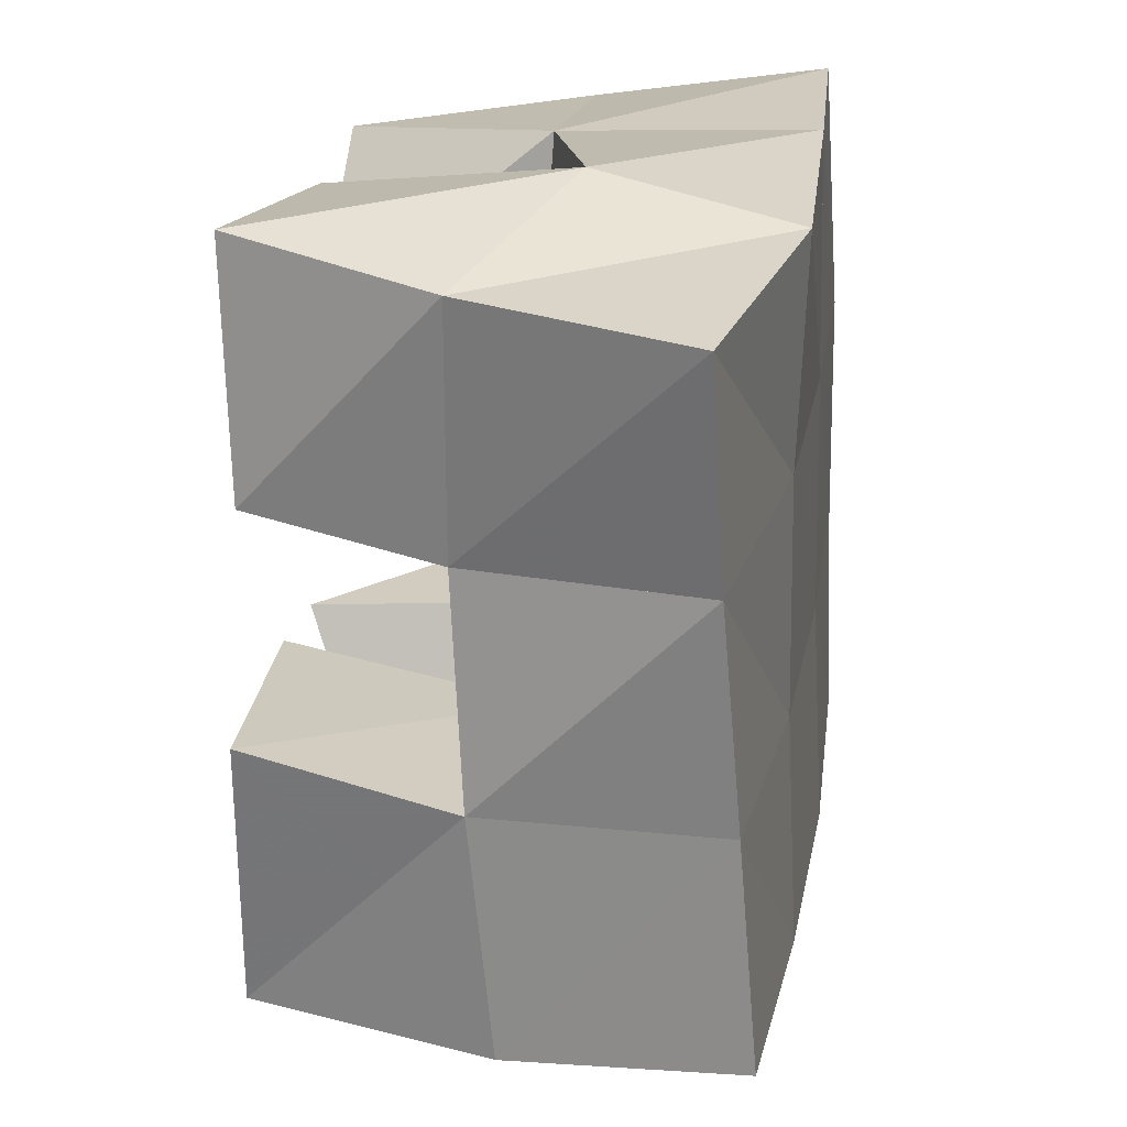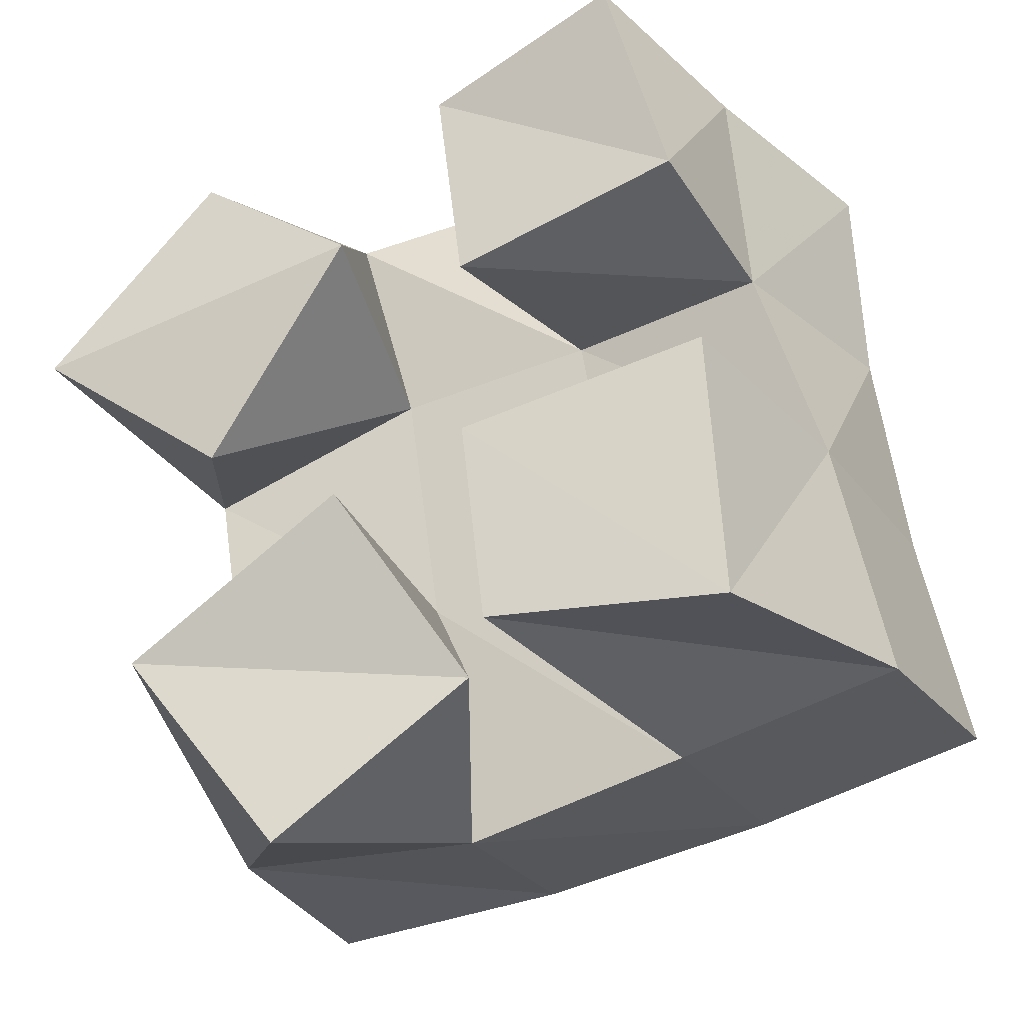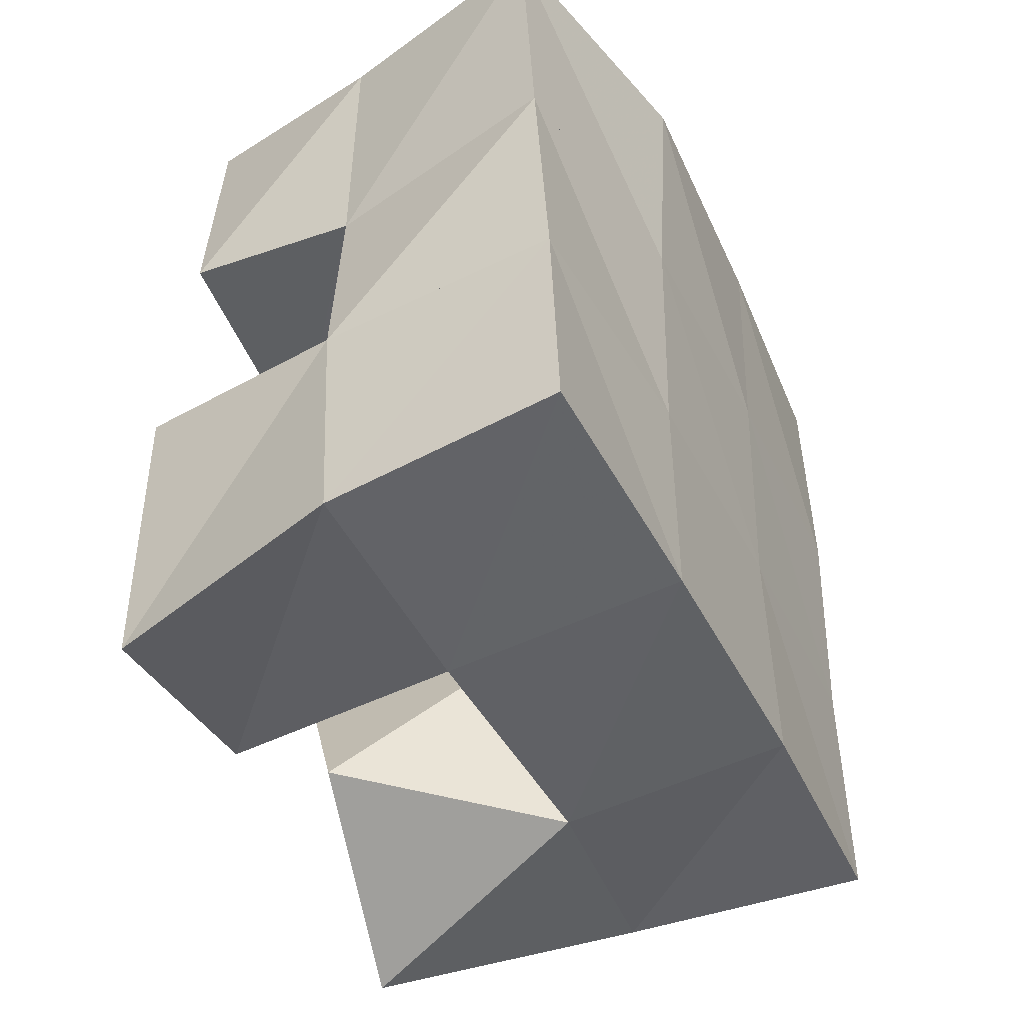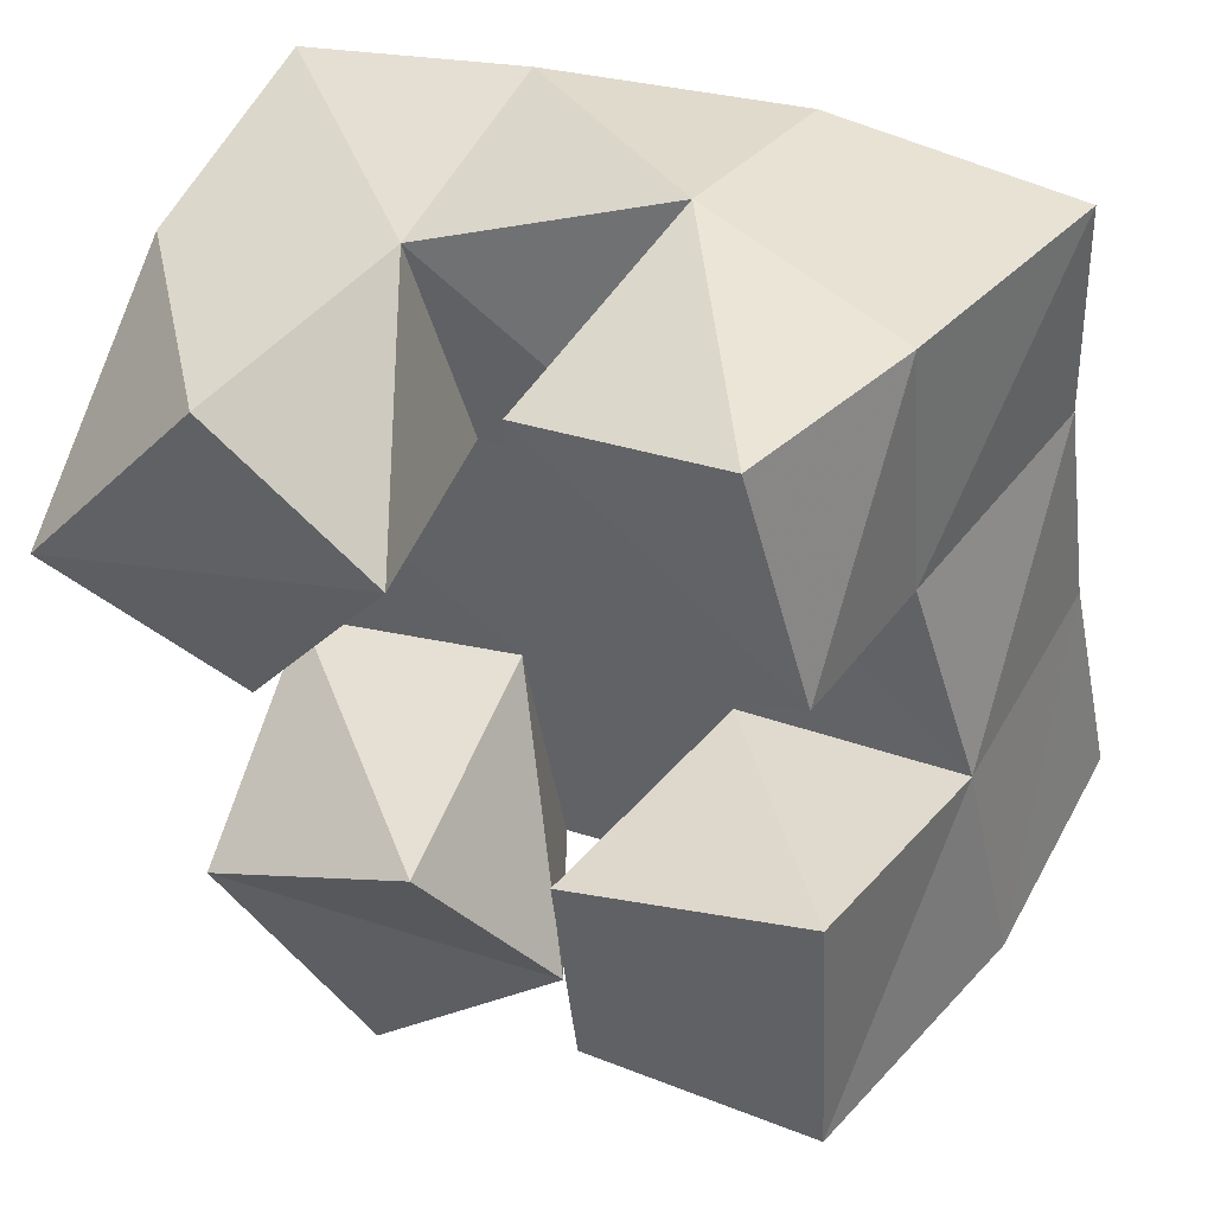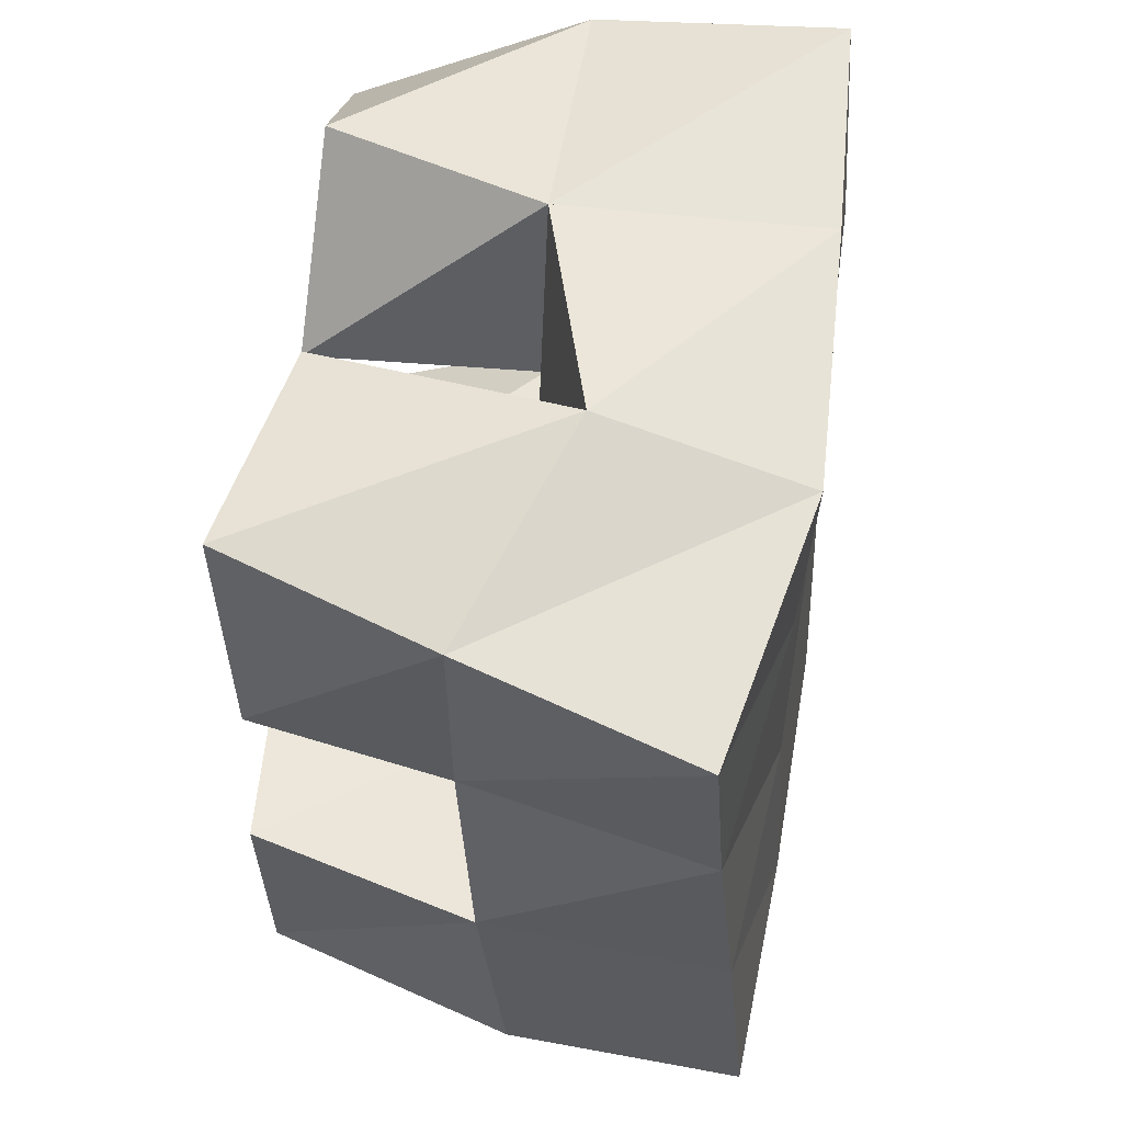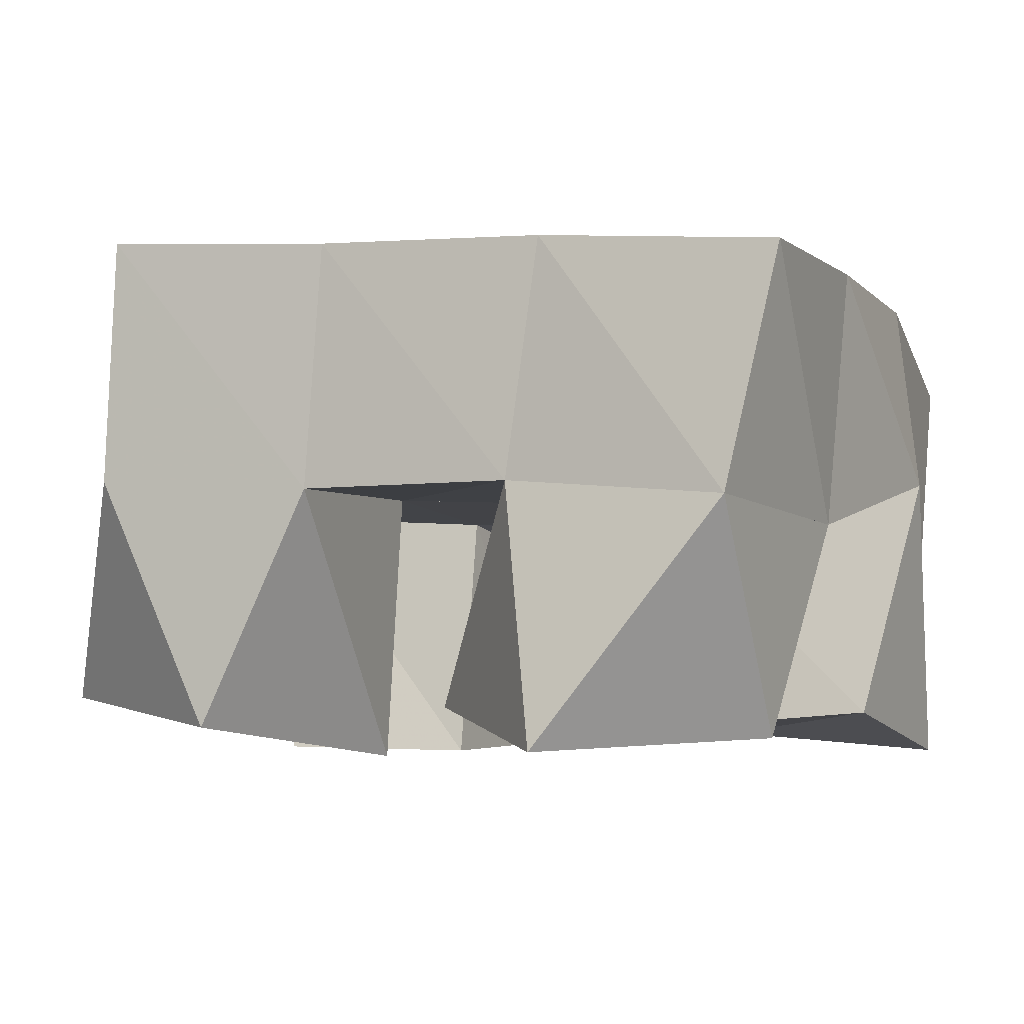
<metadata>
{"format":"obj","ext":"obj","renderer":"f3d","projection":"perspective","resolution":1024,"background":"white","views":[{"elev":32.4,"azim":95.8,"up":"+Z"},{"elev":-32.1,"azim":20.8,"up":"+Z"},{"elev":-38.2,"azim":111.4,"up":"+Z"},{"elev":43.5,"azim":20.8,"up":"+Z"},{"elev":65.9,"azim":94.9,"up":"+Z"},{"elev":-2.9,"azim":-74.6,"up":"+Y"}]}
</metadata>
<code>
v 0.5763 0.1132 0.9127
v 0.5474 0.1604 0.9312
v 0.6154 0.117 0.943
v 0.5977 0.1638 0.9305
v 0.545 0.108 0.9551
v 0.5438 0.158 0.9784
v 0.5926 0.1 0.9805
v 0.5913 0.1579 0.9845
v 0.617 0.1056 1.035
v 0.6279 0.152 1.042
v 0.6645 0.1029 1.048
v 0.6711 0.1418 1.042
v 0.6095 0.1102 1.086
v 0.6227 0.1613 1.098
v 0.6523 0.1 1.097
v 0.6674 0.1416 1.094
v 0.5574 0.1124 1.005
v 0.5363 0.1585 1.024
v 0.5897 0.1042 1.048
v 0.5846 0.1558 1.039
v 0.5199 0.1052 1.033
v 0.524 0.1545 1.071
v 0.5551 0.1068 1.075
v 0.5741 0.1505 1.084
v 0.625 0.1002 0.9457
v 0.6463 0.157 0.9387
v 0.6733 0.1 0.941
v 0.6929 0.1516 0.9475
v 0.6202 0.1 0.9898
v 0.6357 0.1543 0.9891
v 0.6704 0.1 0.9993
v 0.6839 0.1456 0.9974
v 0.5478 0.212 0.9336
v 0.5989 0.2106 0.9376
v 0.5446 0.2094 0.9819
v 0.5935 0.2071 0.9872
v 0.5378 0.208 1.03
v 0.5859 0.2054 1.038
v 0.5291 0.2038 1.081
v 0.5773 0.2034 1.088
v 0.65 0.2063 0.9447
v 0.6417 0.2029 0.9938
v 0.6354 0.2013 1.044
v 0.6316 0.2022 1.092
v 0.6993 0.2004 0.954
v 0.6907 0.1955 1.001
v 0.6856 0.1908 1.048
v 0.6848 0.1877 1.095
f 1 2 4
f 3 1 4
f 2 6 8
f 4 2 8
f 6 5 7
f 8 6 7
f 5 1 3
f 7 5 3
f 8 7 3
f 4 8 3
f 2 1 5
f 6 2 5
f 9 10 12
f 11 9 12
f 10 14 16
f 12 10 16
f 14 13 15
f 16 14 15
f 13 9 11
f 15 13 11
f 16 15 11
f 12 16 11
f 10 9 13
f 14 10 13
f 17 18 20
f 19 17 20
f 18 22 24
f 20 18 24
f 22 21 23
f 24 22 23
f 21 17 19
f 23 21 19
f 24 23 19
f 20 24 19
f 18 17 21
f 22 18 21
f 25 26 28
f 27 25 28
f 26 30 32
f 28 26 32
f 30 29 31
f 32 30 31
f 29 25 27
f 31 29 27
f 32 31 27
f 28 32 27
f 26 25 29
f 30 26 29
f 2 33 34
f 4 2 34
f 33 35 36
f 34 33 36
f 35 6 8
f 36 35 8
f 6 2 4
f 8 6 4
f 36 8 4
f 34 36 4
f 33 2 6
f 35 33 6
f 6 35 36
f 8 6 36
f 35 37 38
f 36 35 38
f 37 18 20
f 38 37 20
f 18 6 8
f 20 18 8
f 38 20 8
f 36 38 8
f 35 6 18
f 37 35 18
f 18 37 38
f 20 18 38
f 37 39 40
f 38 37 40
f 39 22 24
f 40 39 24
f 22 18 20
f 24 22 20
f 40 24 20
f 38 40 20
f 37 18 22
f 39 37 22
f 4 34 41
f 26 4 41
f 34 36 42
f 41 34 42
f 36 8 30
f 42 36 30
f 8 4 26
f 30 8 26
f 42 30 26
f 41 42 26
f 34 4 8
f 36 34 8
f 8 36 42
f 30 8 42
f 36 38 43
f 42 36 43
f 38 20 10
f 43 38 10
f 20 8 30
f 10 20 30
f 43 10 30
f 42 43 30
f 36 8 20
f 38 36 20
f 20 38 43
f 10 20 43
f 38 40 44
f 43 38 44
f 40 24 14
f 44 40 14
f 24 20 10
f 14 24 10
f 44 14 10
f 43 44 10
f 38 20 24
f 40 38 24
f 26 41 45
f 28 26 45
f 41 42 46
f 45 41 46
f 42 30 32
f 46 42 32
f 30 26 28
f 32 30 28
f 46 32 28
f 45 46 28
f 41 26 30
f 42 41 30
f 30 42 46
f 32 30 46
f 42 43 47
f 46 42 47
f 43 10 12
f 47 43 12
f 10 30 32
f 12 10 32
f 47 12 32
f 46 47 32
f 42 30 10
f 43 42 10
f 10 43 47
f 12 10 47
f 43 44 48
f 47 43 48
f 44 14 16
f 48 44 16
f 14 10 12
f 16 14 12
f 48 16 12
f 47 48 12
f 43 10 14
f 44 43 14

</code>
